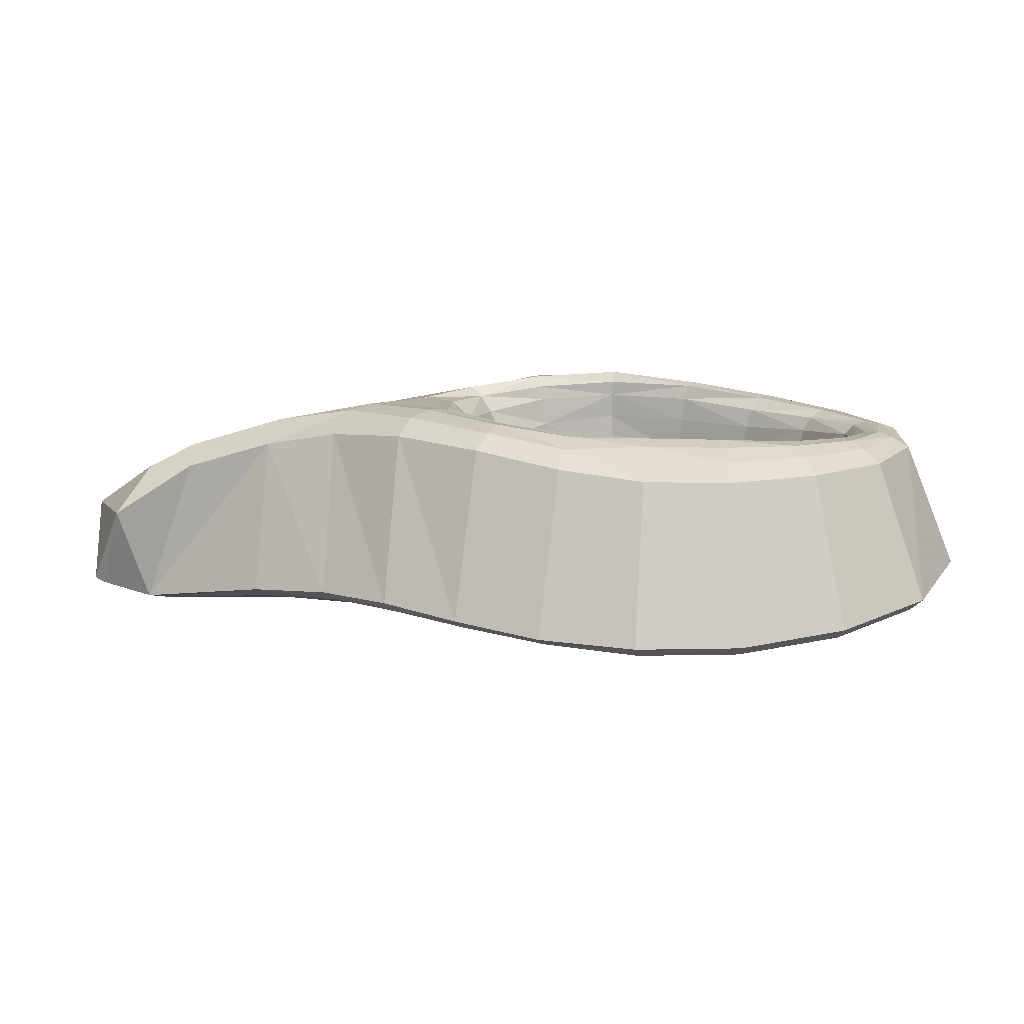
<metadata>
{"format":"obj","ext":"obj","renderer":"f3d","projection":"perspective","resolution":1024,"background":"white","views":[{"elev":-2.7,"azim":86.0,"up":"+Z"}]}
</metadata>
<code>
v -1.121 30.2 6.064
v 2.119 30.03 6.032
v 1.9 29.33 6.233
v -0.9714 29.48 6.261
v 3.15 40 8.786
v 2.476 39.2 9.03
v 2.512 39.08 8.839
v 3.188 39.83 8.664
v 5.943 40.22 7.79
v 5.006 40.85 8.098
v 4.94 40.63 8.236
v 5.756 40.04 8
v -0.3944 39.57 6.45
v 0.1355 38.29 6.496
v -0.2839 38.23 6.241
v -0.7863 39.02 6.257
v 0.404 39.22 6.569
v 0.467 38.36 6.587
v -0.2107 40.48 6.679
v 0.435 40.08 6.8
v 0.3777 36.77 6.599
v 0.4052 36.44 7.158
v 0.4989 37.32 7.319
v 0.3959 37.43 6.521
v -0.0797 37.35 6.073
v -0.0781 36.5 6.229
v -0.07406 35.88 6.871
v 1.367 32.69 8.797
v 3.329 33.32 8.816
v 2.904 34.12 8.951
v 1.716 33.54 8.989
v 2.704 32.54 6.053
v 1.53 31.6 6.144
v 1.436 32.69 6.247
v 2.394 33.28 6.158
v 2.411 36.98 5.94
v 1.832 37.25 6.054
v 1.746 36.38 6.433
v 2.299 36.22 6.071
v 3.981 40.48 8.547
v 3.95 40.68 8.528
v 3.062 40.19 8.801
v 2.345 35.52 6.574
v 1.689 35.79 6.853
v 4.04 34.65 8.588
v 4.142 34.43 8.674
v 4.95 35.2 8.379
v 4.778 35.3 8.282
v -1.291 30.25 7.993
v -1.262 30.89 8.32
v -1.669 30.9 7.975
v -1.658 29.81 7.277
v -0.3194 29.29 7.498
v -0.1008 29.94 8
v -1.377 40.25 7.293
v -1.826 40.26 7.024
v -1.174 39.75 6.633
v -0.82 39.91 7.153
v -0.833 39.89 7.753
v -1.605 40.36 7.843
v -2.279 40.47 7.583
v 3.991 40.3 8.489
v 5.027 37.06 6.747
v 5.315 37.07 7.45
v 5.424 38 7.378
v 5.059 37.89 6.678
v 0.07638 34.24 9.072
v 1.411 34.17 9.059
v 1.481 35.86 9.445
v 0.1913 35.93 9.458
v 2.126 35.31 8.413
v 2.142 35.14 8.822
v 2.984 34.78 8.635
v 2.892 34.97 8.177
v -0.00781 32.97 8.577
v 0.3044 32.6 8.269
v 0.1182 33.44 7.713
v -0.253 33.69 8.783
v 3.739 35.01 7.902
v 3.466 35.14 7.089
v 2.616 35.15 7.368
v -1.925 33.6 8.868
v -1.415 34.35 8.993
v -2.619 34.78 8.741
v -2.807 34.51 8.711
v -3.055 34.27 8.576
v -2.08 33.34 8.76
v -1.526 32.2 8.666
v -0.0399 32.76 8.811
v 4.745 33.7 8.224
v 4.518 33.87 8.501
v 3.454 33.04 8.705
v 3.844 32.79 8.323
v 4.608 37.87 6.287
v 4.324 37.24 6.144
v 4.625 35.37 8.098
v 3.916 34.84 8.378
v -2.064 40.11 6.104
v -1.513 39.65 6.208
v -1.939 39.19 6.051
v -2.598 39.72 5.985
v -2.153 38.15 5.818
v -1.661 38.4 5.849
v -1.36 37.91 5.799
v -1.94 37.71 5.787
v -2.603 38.28 5.844
v -2.335 38.8 5.932
v -2.734 37.64 5.799
v 0.2611 38.45 9.335
v 1.673 38.37 9.321
v 2.134 39.56 9.066
v -0.07785 39.68 9.088
v 3.261 33.97 6.036
v 3.643 33.43 5.921
v 3.033 32.12 6.004
v 1.746 30.78 6.041
v 4.117 36.6 6.137
v 3.73 36 6.204
v 4.222 35.55 6.889
v 4.744 36.24 6.82
v -0.2944 33.64 9.009
v -0.4539 35 9.232
v -1.169 36.3 6.104
v -0.6508 36.37 6.1
v -0.6854 37.14 5.97
v -1.397 36.84 6.002
v -1.53 35.82 6.397
v -0.7602 35.68 6.605
v -2.094 36.31 6.262
v -2.77 38.26 6.36
v -2.556 37.6 6.212
v -1.823 38.1 6.056
v -2.268 38.7 6.236
v 0.1785 33.87 7.792
v 0.02825 34.16 8.742
v 1.245 33.81 7.781
v 1.443 34.08 8.728
v 4.869 40.46 8.312
v 3.324 37.19 5.939
v 3.087 36.6 5.958
v -1.247 36.92 5.823
v -1.271 37.5 5.791
v -0.6909 37.52 5.866
v -0.8001 36.88 5.863
v -1.248 36.24 5.944
v -1.658 36.7 5.837
v -1.899 37.21 5.791
v -2.309 36.2 5.918
v -2.638 36.91 5.82
v -2.998 35.75 5.821
v -3.391 36.64 5.693
v -3.557 37.59 5.657
v -3.92 36.41 5.524
v -4.14 37.51 5.442
v -4.1 38.63 5.487
v -3.475 38.5 5.726
v -3.734 39.67 5.629
v -3.125 39.27 5.845
v -3.001 40.39 5.857
v -4.163 39.93 5.528
v -3.355 40.9 5.829
v -2.163 41.31 6.19
v -2.09 40.65 6.095
v -1.046 41.08 6.535
v -1.194 40.33 6.321
v -2.289 41.69 6.364
v -1.043 41.53 6.829
v -0.1376 41 7.055
v -1.055 41.81 7.061
v -0.08537 41.27 7.379
v 0.5943 40.79 7.493
v 0.5244 40.55 7.192
v 1.55 40.74 7.483
v 1.589 40.49 7.182
v 1.621 40.02 6.788
v 1.557 39.16 6.558
v 1.404 38.31 6.578
v 1.216 37.27 6.58
v 0.5458 37.31 6.586
v 1.239 36.06 6.525
v 0.3951 36.1 6.533
v 0.1011 36.27 6.47
v 0.3026 37.34 6.27
v -0.312 36.56 5.937
v -0.09377 37.41 6.026
v -0.8639 38.11 5.902
v -1.267 38.72 5.979
v -0.3543 35.33 6.408
v -0.8226 35.76 6.213
v -0.7127 34.37 6.308
v -1.337 34.97 6.232
v -1.852 35.59 6.075
v -1.843 34.24 6.087
v -2.474 34.98 5.96
v -2.282 33.74 5.98
v -2.949 34.57 5.838
v -3.495 35.43 5.682
v -3.299 34.29 5.82
v -3.84 35.22 5.636
v -4.283 36.26 5.453
v -4.077 35.07 5.659
v -4.51 36.17 5.449
v -4.803 37.41 5.307
v -4.536 37.45 5.334
v -4.771 38.75 5.326
v -4.496 38.7 5.364
v -4.437 40.08 5.541
v -4.987 38.77 5.414
v -4.631 40.15 5.639
v -3.752 41.32 6.029
v -3.592 41.16 5.901
v -2.404 41.91 6.564
v 4.93 39.71 7.315
v 5.158 39.71 7.863
v 4.632 40.12 8.006
v 4.375 40.12 7.517
v 6.731 36.76 5.278
v 6.848 38.15 5.297
v 6.719 38.02 7.467
v 6.551 36.9 7.487
v 4.791 40.29 8.312
v 5.597 39.91 8.13
v 4.418 39.5 6.667
v 3.694 39.05 6.262
v 4.153 38.36 6.173
v 4.841 38.74 6.614
v 5.429 39.8 8.178
v 6.293 35.52 5.402
v 6.183 35.81 7.669
v 5.986 39.06 8.023
v 6.222 39.12 7.85
v 3.892 39.96 6.968
v 3.182 39.52 6.589
v 2.97 34.53 8.89
v -0.8076 40.61 8.802
v 1.352 32.9 8.563
v 0.997 32.57 8.262
v 0.8416 31.52 8.557
v 3.944 33.08 5.91
v 4.39 34.18 5.766
v 4.708 33.87 5.741
v -1.708 41.21 8.512
v -2.819 41.26 8.175
v 1.675 33.59 8.764
v 5.399 34.9 8.22
v 5.591 34.74 7.964
v 4.172 32.83 5.955
v 3.321 31.85 6.021
v 4.926 33.65 5.787
v -3.822 40.73 7.886
v -4.504 39.79 7.694
v 5.901 35.93 7.961
v 5.764 39.01 8.101
v 5.821 38.07 8.113
v 6.07 38.06 7.983
v 6.38 38.04 7.76
v 6.519 39.21 7.585
v 5.737 34.45 5.645
v 5.086 33.5 5.894
v 5.34 34.73 5.545
v 5.561 34.57 5.564
v -5.016 37.38 5.394
v -4.708 36.1 5.511
v 5.945 37.04 8.005
v 6.218 36.97 7.774
v 3.034 38.47 6.057
v 3.643 37.81 6.002
v 2.517 38.91 6.365
v -4.264 34.97 5.744
v -3.537 34.09 5.871
v -3.71 33.96 5.981
v -2.87 33.2 6.024
v -3.053 33.04 6.124
v -2.618 33.43 5.975
v -1.811 32.38 6.052
v -2.126 32.13 6.075
v -1.439 32.76 6.094
v -0.3683 31.7 6.162
v -0.6705 30.91 6.065
v -1.052 33.46 6.192
v -0.1582 32.78 6.262
v -0.007292 33.91 6.342
v 1.406 33.83 6.328
v 0.1751 34.98 6.451
v 1.339 34.92 6.44
v 1.973 30.26 6.011
v -0.9522 30.41 6.04
v -2.37 31.99 6.162
v 2.637 29.59 7.234
v 1.256 29.21 7.482
v 1.773 29.19 6.305
v 1.654 36.05 8.688
v 1.712 35.98 9.058
v 2.313 39.35 9.082
v 3.551 31.68 6.103
v 4.339 32.66 6.051
v 5.269 38.92 7.327
v 5.436 38.96 7.766
v -3.305 34.12 8.304
v -4.042 35.24 8.059
v -4.524 36.37 7.775
v -4.78 37.49 7.599
v 2.033 38.18 9.247
v 2.011 38.13 9.047
v -4.83 38.63 7.581
v 2.776 30.67 7.932
v 6.102 35.62 5.344
v 2.619 37.74 5.956
v 2.155 34.22 6.279
v -4.214 39.67 7.953
v -3.651 40.53 8.093
v -2.773 41.04 8.312
v -1.778 40.98 8.584
v 2.035 38.11 6.165
v -0.9399 40.4 8.84
v -0.2777 39.49 9.108
v 1.626 38.25 6.641
v 1.377 37.38 6.511
v 0.0497 38.37 9.341
v 2.174 39.09 6.853
v 0.1532 37.16 9.51
v 0.3305 37.17 9.505
v 1.554 38.19 7.343
v 1.279 37.28 7.312
v 2.105 39.03 7.477
v 1.473 37.11 9.494
v 0.01425 35.98 9.43
v 0.0991 37.15 9.35
v -0.04994 36.03 9.268
v -0.5344 35.14 9.084
v -0.03349 36.07 9.075
v -0.5538 35.28 8.849
v -1.432 35.01 8.678
v -1.439 34.77 8.934
v -2.357 35.17 8.44
v -2.496 35 8.652
v -3.012 35.77 8.174
v -3.169 35.72 8.36
v -3.349 35.63 8.461
v -3.48 36.64 8.234
v -3.695 36.61 8.312
v -3.926 36.56 8.246
v -3.573 35.51 8.446
v -4.225 36.46 8.061
v -3.829 35.39 8.311
v -2.502 33.12 8.385
v 1.776 38.08 8.217
v 1.928 38.09 8.734
v 1.569 37.05 8.819
v 1.452 37.1 8.179
v 2.324 38.96 8.216
v 1.914 35.47 7.68
v 1.49 36.15 7.982
v 6.521 36.82 5.195
v -1.948 32.1 8.282
v 3.184 31.83 8.231
v 1.115 29.87 7.988
v 2.331 30.06 7.957
v 2.377 30.7 8.284
v 6.628 38.15 5.213
v 5.064 36.2 7.926
v 5.182 36.19 8.149
v -0.8591 29.33 6.331
v 2.454 39.01 8.587
v 3.157 39.73 8.475
v 2.783 31.98 8.623
v 3.072 39.68 8.241
v 3.967 40.18 8.352
v 1.901 35.22 6.386
v 1.875 38.28 9.323
v 3.911 40.12 8.172
v 0.3551 31.54 8.562
v 4.715 40.18 8.208
v 2.837 34.76 6.191
v 5.271 39.72 8.075
v 5.389 37.1 7.814
v 5.527 38.04 7.776
v 5.56 38.98 7.986
v 2.858 39.72 7.117
v -4.435 37.53 7.88
v -4.485 38.61 7.868
v -4.152 37.57 8.105
v -4.171 38.59 8.085
v -3.982 39.58 8.121
v -3.92 38.58 8.209
v -3.765 39.51 8.195
v -3.347 40.26 8.265
v -3.503 40.39 8.22
v -2.658 40.68 8.385
v -2.718 40.86 8.386
v -1.859 40.61 8.547
v -1.829 40.78 8.604
v -1.106 40.06 8.706
v -1.048 40.22 8.827
v -0.509 39.24 8.869
v -0.4568 39.35 9.059
v -0.1062 38.24 9.068
v -0.1188 38.3 9.268
v 0.1417 37.13 9.155
v -0.03429 38.19 8.753
v 0.2159 37.12 8.833
v 0.02408 36.13 8.704
v 0.3256 37.16 8.19
v 0.1842 36.22 7.995
v -0.3154 35.59 7.702
v -0.5273 35.45 8.44
v -1.053 35.34 7.404
v -1.33 35.19 8.218
v -1.904 35.43 7.142
v -2.174 35.32 7.96
v -2.618 35.91 6.957
v -2.842 35.82 7.778
v -3.065 36.65 6.897
v -3.287 36.62 7.648
v -3.366 36.64 8.009
v -3.534 37.53 7.538
v -3.597 37.57 7.903
v -3.671 37.59 8.154
v -3.636 38.52 7.866
v -3.713 38.55 8.114
v -3.899 37.58 8.23
v -3.45 39.42 7.854
v -3.568 39.45 8.077
v -3.094 40.14 7.945
v -3.2 40.17 8.159
v -2.525 40.49 8.076
v -2.597 40.56 8.28
v -1.804 40.42 8.228
v -1.85 40.48 8.409
v -1.014 39.9 8.281
v -1.089 39.96 8.517
v -0.347 39.1 8.242
v -0.4644 39.16 8.616
v 0.106 38.17 8.234
v -0.1369 39.14 7.5
v 0.3204 38.25 7.355
v -0.2107 39.21 6.877
v 0.2421 38.32 6.654
v -0.5813 39.07 6.395
v -0.188 38.21 6.329
v -1.147 38.69 6.099
v -0.8129 37.92 5.99
v -1.571 37.45 5.987
v -2.417 36.94 6.202
v -3.262 37.49 6.829
v -3.208 38.33 6.76
v -3.546 38.47 7.467
v -2.904 39.15 6.691
v -3.297 39.37 7.412
v -2.403 39.86 6.734
v -2.877 40.12 7.392
v -1.738 39.33 6.316
v 1.698 37.06 9.334
v 1.65 37.05 9.14
v 4.976 36.19 7.566
v 5.611 38.06 8.022
v 2.881 39.7 7.716
v 5.898 40.81 5.933
v 6.642 39.56 5.528
v 4.631 41.55 6.495
v 5.16 35.05 8.359
v 4.3 34.14 8.641
v 5.617 36.05 8.151
v 1.258 33.38 7.702
v 2.112 35 9.058
v 2.02 34.87 9.207
v 1.649 37.08 9.495
v 2.385 39.43 6.423
v 2.714 38.84 6.223
v 2.129 38.13 5.836
v 1.725 38.21 6.481
v 2.302 40.35 6.654
v 1.327 36.72 6.59
v 1.276 36.39 7.15
v 1.728 35.94 9.25
v 3.451 40 7.245
v 3.698 40.08 7.791
v 1.662 35.89 9.414
v 5.393 36.13 8.222
v 5.697 37.08 8.135
v 3.121 35.58 6.351
v 4.094 39.78 6.043
v 4.582 39.34 5.914
v 3.874 38.89 5.994
v 3.501 39.39 6.159
v 3.973 37.83 5.757
v 3.715 37.42 5.731
v 3.159 37.68 5.754
v 3.511 38.13 5.798
v 4.224 38.46 5.867
v 4.435 37.91 5.775
v 4.497 37.26 5.727
v 5.47 37.11 8.063
v 2.806 36.09 6.065
v 4.453 35.44 7.706
v 2.944 36.7 5.782
v 2.496 36.71 5.831
v 2.454 37.36 5.835
v 3.027 37.27 5.748
v 3.329 36.44 5.788
v 2.875 36.02 5.903
v 3.621 36.92 5.737
v 4.325 36.54 5.752
v 3.926 35.87 5.857
v 5.044 36.2 5.609
v 4.562 35.35 5.747
v 5.307 37.13 5.57
v 5.873 36.98 5.343
v 5.542 35.92 5.431
v 5.322 38.04 5.639
v 5.952 38.1 5.388
v 5.056 38.84 5.764
v 5.699 39.17 5.536
v 5.05 39.96 5.777
v 5.456 40.44 5.742
v 6.152 39.39 5.427
v 4.177 40.32 6.033
v 4.321 40.97 6.126
v 3.257 40.1 6.277
v 3.193 40.86 6.493
v 3.243 41.31 6.787
v 4.489 41.34 6.297
v 2.291 40.87 7.031
v 2.273 41.14 7.356
v 3.289 41.59 7.018
v 2.951 40.41 8.765
v 1.454 37.3 6.036
v 1.547 36.19 6.455
v 1.852 37.31 5.987
v 1.979 36.43 6.07
v 2.688 37.92 5.867
v 3.155 38.49 5.935
v 2.408 35.59 6.182
v 3.41 35.31 6.023
v 3.963 34.64 5.897
v 5.02 34.99 5.597
v 5.886 35.73 5.353
v 6.26 36.89 5.227
v 6.351 38.13 5.257
v 6.44 39.51 5.433
v 5.721 40.67 5.809
v 3.904 40.92 8.456
g Group1
f 1 2 3 4
f 5 6 7 8
f 9 10 11 12
f 13 14 15 16
f 13 17 18 14
f 13 19 20 17
f 21 22 23 24
f 21 24 25 26
f 21 26 27 22
f 28 29 30 31
f 32 33 34 35
f 36 37 38 39
f 40 41 42 5
f 43 39 38 44
f 45 46 47 48
f 49 50 51 52
f 49 52 53 54
f 55 56 57 58
f 55 58 59 60
f 55 60 61 56
f 40 5 8 62
f 63 64 65 66
f 67 68 69 70
f 71 72 73 74
f 75 76 77 78
f 74 79 80 81
f 82 83 84 85
f 82 85 86 87
f 82 87 88 89
f 90 91 92 93
f 63 66 94 95
f 45 48 96 97
f 98 99 100 101
f 102 103 104 105
f 102 106 107 103
f 102 105 108 106
f 109 110 111 112
f 32 35 113 114
f 32 115 116 33
f 117 118 119 120
f 117 120 63 95
f 121 67 122 83
f 123 124 125 126
f 123 127 128 124
f 123 126 129 127
f 130 131 132 133
f 134 135 78 77
f 134 136 137 135
f 138 11 41 40
f 139 140 118 117
f 141 142 143 144
f 141 144 145 146
f 141 146 147 142
f 147 146 148 149
f 147 149 108 105
f 147 105 104 142
f 149 148 150 151
f 149 151 152 108
f 152 151 153 154
f 152 154 155 156
f 152 156 106 108
f 156 155 157 158
f 156 158 107 106
f 158 157 159 101
f 158 101 100 107
f 159 157 160 161
f 159 161 162 163
f 159 163 98 101
f 163 162 164 165
f 163 165 99 98
f 165 164 19 13
f 165 13 16 99
f 164 162 166 167
f 164 167 168 19
f 168 167 169 170
f 168 170 171 172
f 168 172 20 19
f 172 171 173 174
f 172 174 175 20
f 175 176 17 20
f 176 177 18 17
f 177 178 179 18
f 179 178 180 181
f 179 181 182 183
f 179 183 14 18
f 183 182 184 185
f 183 185 15 14
f 185 184 144 143
f 185 143 186 15
f 186 143 142 104
f 186 104 103 187
f 186 187 16 15
f 187 103 107 100
f 187 100 99 16
f 184 182 188 189
f 184 189 145 144
f 189 188 190 191
f 189 191 192 145
f 192 191 193 194
f 192 194 150 148
f 192 148 146 145
f 194 193 195 196
f 194 196 197 150
f 197 196 198 199
f 197 199 200 153
f 197 153 151 150
f 200 199 201 202
f 200 202 203 204
f 200 204 154 153
f 204 203 205 206
f 204 206 155 154
f 206 205 207 160
f 206 160 157 155
f 207 205 208 209
f 207 209 210 211
f 207 211 161 160
f 211 210 212 166
f 211 166 162 161
f 213 214 215 216
f 217 218 219 220
f 212 169 167 166
f 138 40 62 221
f 222 12 11 138
f 223 224 225 226
f 222 138 221 227
f 228 217 220 229
f 230 231 12 222
f 223 232 233 224
f 234 30 46 45
f 173 171 112 111
f 171 170 235 112
f 28 236 237 238
f 239 115 32 114
f 239 114 240 241
f 235 170 169 242
f 169 212 243 242
f 31 244 236 28
f 245 91 90 246
f 239 247 248 115
f 249 247 239 241
f 243 212 210 250
f 210 209 251 250
f 245 246 229 252
f 234 45 97 73
f 68 137 244 31
f 230 222 227 253
f 230 253 254 255
f 256 219 257 231
f 258 228 229 246
f 258 246 90 259
f 249 241 260 261
f 262 208 205 203
f 262 203 202 263
f 256 231 230 255
f 256 255 264 265
f 224 266 267 225
f 224 233 268 266
f 269 263 202 201
f 269 201 270 271
f 270 272 273 271
f 270 201 199 198
f 270 198 274 272
f 274 275 276 272
f 274 198 196 195
f 274 195 277 275
f 277 278 279 275
f 277 195 193 280
f 277 280 281 278
f 281 34 33 278
f 281 280 190 282
f 281 282 283 34
f 283 282 284 285
f 285 284 181 180
f 284 282 190 188
f 284 188 182 181
f 33 116 279 278
f 116 286 287 279
f 287 286 2 1
f 287 1 288 276
f 287 276 275 279
f 289 290 291 3
f 292 293 72 71
f 288 273 272 276
f 5 42 294 6
f 220 219 256 265
f 295 248 247 296
f 297 298 214 213
f 220 265 252 229
f 249 259 296 247
f 269 271 299 300
f 269 300 301 263
f 213 216 232 223
f 263 301 302 262
f 6 303 304 7
f 262 302 305 208
f 2 306 289 3
f 258 259 249 261
f 258 261 307 228
f 305 251 209 208
f 139 117 95 267
f 308 36 140 139
f 34 283 309 35
f 250 251 310 311
f 250 311 312 243
f 308 139 267 266
f 243 312 313 242
f 314 37 36 308
f 242 313 315 235
f 314 308 266 268
f 235 315 316 112
f 317 318 37 314
f 112 316 319 109
f 317 314 268 320
f 109 319 321 322
f 323 324 318 317
f 323 317 320 325
f 322 70 69 326
f 322 326 110 109
f 322 321 327 70
f 327 321 328 329
f 327 329 330 122
f 327 122 67 70
f 330 329 331 332
f 330 332 333 334
f 330 334 83 122
f 334 333 335 336
f 334 336 84 83
f 336 335 337 338
f 336 338 339 84
f 339 338 340 341
f 339 341 342 343
f 339 343 85 84
f 343 342 344 345
f 343 345 86 85
f 345 344 301 300
f 345 300 299 86
f 299 346 87 86
f 347 348 349 350
f 347 350 324 323
f 347 323 325 351
f 9 12 231 257
f 292 71 352 353
f 217 228 307 354
f 355 346 273 288
f 355 288 1 51
f 1 4 52 51
f 356 306 2 295
f 238 357 358 359
f 217 354 360 218
f 361 96 48 362
f 52 4 363 53
f 364 7 304 348
f 364 348 347 351
f 365 8 7 364
f 238 359 366 28
f 365 364 351 367
f 368 62 8 365
f 285 369 309 283
f 6 294 370 303
f 368 365 367 371
f 53 290 357 54
f 357 238 372 54
f 292 353 350 349
f 290 53 363 291
f 373 221 62 368
f 291 363 4 3
f 373 368 371 215
f 297 213 223 226
f 356 93 92 366
f 356 366 359 306
f 93 296 259 90
f 286 116 115 248
f 35 309 374 113
f 375 227 221 373
f 346 299 271 273
f 355 51 50 88
f 355 88 87 346
f 65 64 376 377
f 375 373 215 214
f 226 225 94 66
f 378 253 227 375
f 268 233 379 320
f 302 301 344 380
f 302 380 381 305
f 378 375 214 298
f 381 380 382 383
f 381 383 384 310
f 381 310 251 305
f 384 383 385 386
f 384 386 387 388
f 384 388 311 310
f 388 387 389 390
f 388 390 312 311
f 390 389 391 392
f 390 392 313 312
f 392 391 393 394
f 392 394 315 313
f 394 393 395 396
f 394 396 316 315
f 396 395 397 398
f 396 398 319 316
f 398 397 399 328
f 398 328 321 319
f 399 397 400 401
f 399 401 402 331
f 399 331 329 328
f 402 401 403 404
f 402 404 405 406
f 402 406 332 331
f 406 405 407 408
f 406 408 333 332
f 408 407 409 410
f 408 410 335 333
f 410 409 411 412
f 410 412 337 335
f 412 411 413 414
f 412 414 415 337
f 415 414 416 417
f 415 417 418 340
f 415 340 338 337
f 418 417 419 420
f 418 420 385 421
f 418 421 341 340
f 421 385 383 382
f 421 382 342 341
f 420 419 422 423
f 420 423 386 385
f 423 422 424 425
f 423 425 387 386
f 425 424 426 427
f 425 427 389 387
f 427 426 428 429
f 427 429 391 389
f 429 428 430 431
f 429 431 393 391
f 431 430 432 433
f 431 433 395 393
f 433 432 434 400
f 433 400 397 395
f 434 432 435 436
f 434 436 23 403
f 434 403 401 400
f 436 435 437 438
f 436 438 24 23
f 438 437 439 440
f 438 440 25 24
f 440 439 441 442
f 440 442 125 25
f 442 441 132 443
f 442 443 126 125
f 443 132 131 444
f 443 444 129 126
f 444 131 445 413
f 444 413 411 129
f 445 131 130 446
f 445 446 447 416
f 445 416 414 413
f 447 446 448 449
f 447 449 422 419
f 447 419 417 416
f 449 448 450 451
f 449 451 424 422
f 451 450 56 61
f 451 61 426 424
f 450 448 133 452
f 450 452 57 56
f 452 133 132 441
f 452 441 439 57
f 448 446 130 133
f 439 437 58 57
f 437 435 59 58
f 435 432 430 59
f 430 428 60 59
f 428 426 61 60
f 411 409 127 129
f 409 407 128 127
f 407 405 27 128
f 405 404 22 27
f 404 403 23 22
f 382 380 344 342
f 303 453 454 304
f 280 193 191 190
f 286 248 295 2
f 63 120 455 64
f 456 254 253 378
f 372 89 88 50
f 372 50 49 54
f 356 295 296 93
f 320 379 457 325
f 65 297 226 66
f 458 9 257 459
f 65 377 298 297
f 10 9 458 460
f 67 121 78 135
f 67 135 137 68
f 461 462 91 245
f 461 245 252 463
f 121 89 75 78
f 89 372 76 75
f 136 134 77 464
f 464 77 76 237
f 47 46 462 461
f 237 76 372 238
f 128 27 26 124
f 125 124 26 25
f 89 121 83 82
f 465 466 30 234
f 303 370 467 453
f 465 234 73 72
f 468 469 470 471
f 468 471 177 176
f 468 176 175 472
f 473 318 324 474
f 473 38 37 318
f 473 474 44 38
f 465 72 293 475
f 71 74 81 352
f 264 463 252 265
f 454 349 348 304
f 353 474 324 350
f 352 44 474 353
f 358 289 306 359
f 358 357 290 289
f 476 379 233 232
f 476 477 457 379
f 476 232 216 477
f 478 69 68 466
f 456 378 298 377
f 478 466 465 475
f 47 461 463 479
f 236 244 464 237
f 47 479 362 48
f 29 462 46 30
f 29 92 91 462
f 29 28 366 92
f 81 43 44 352
f 480 479 463 264
f 80 481 43 81
f 482 483 484 485
f 486 487 488 489
f 486 489 490 491
f 486 491 492 487
f 478 475 453 467
f 326 69 478 467
f 325 457 367 351
f 480 264 255 254
f 493 362 479 480
f 31 30 466 68
f 494 140 36 39
f 494 39 43 481
f 494 481 118 140
f 94 225 267 95
f 136 464 244 137
f 74 73 97 79
f 79 495 119 80
f 493 480 254 456
f 496 497 498 499
f 496 500 501 497
f 496 499 502 500
f 502 503 504 500
f 502 487 492 503
f 502 499 488 487
f 503 505 506 504
f 503 492 507 505
f 507 508 509 505
f 507 510 511 508
f 507 492 491 510
f 510 512 513 511
f 510 491 490 512
f 512 483 514 513
f 512 490 484 483
f 514 515 516 513
f 514 517 518 515
f 514 483 482 517
f 517 519 520 518
f 517 482 485 519
f 519 468 472 520
f 519 485 469 468
f 520 521 522 518
f 520 472 523 521
f 523 524 525 521
f 523 174 173 524
f 523 472 175 174
f 110 326 467 370
f 79 97 96 495
f 111 110 370 294
f 495 455 120 119
f 526 111 294 42
f 495 96 361 455
f 178 527 528 180
f 178 177 471 527
f 527 529 530 528
f 527 471 470 529
f 529 498 497 530
f 529 470 531 498
f 531 488 499 498
f 531 532 489 488
f 531 470 469 532
f 532 484 490 489
f 532 469 485 484
f 530 533 369 528
f 530 497 501 533
f 533 374 309 369
f 533 501 534 374
f 534 535 113 374
f 534 504 506 535
f 534 501 500 504
f 535 240 114 113
f 535 506 536 240
f 536 260 241 240
f 536 509 537 260
f 536 506 505 509
f 537 307 261 260
f 537 538 354 307
f 537 509 508 538
f 538 539 360 354
f 538 508 511 539
f 539 516 540 360
f 539 511 513 516
f 540 459 218 360
f 540 541 458 459
f 540 516 515 541
f 541 522 460 458
f 541 515 518 522
f 367 457 477 371
f 219 218 459 257
f 460 522 521 525
f 542 526 42 41
f 361 376 64 455
f 493 456 377 376
f 454 293 292 349
f 285 180 528 369
f 454 453 475 293
f 10 542 41 11
f 119 118 481 80
f 361 362 493 376
f 173 111 526 524
f 371 477 216 215
f 525 542 10 460
f 526 542 525 524

</code>
